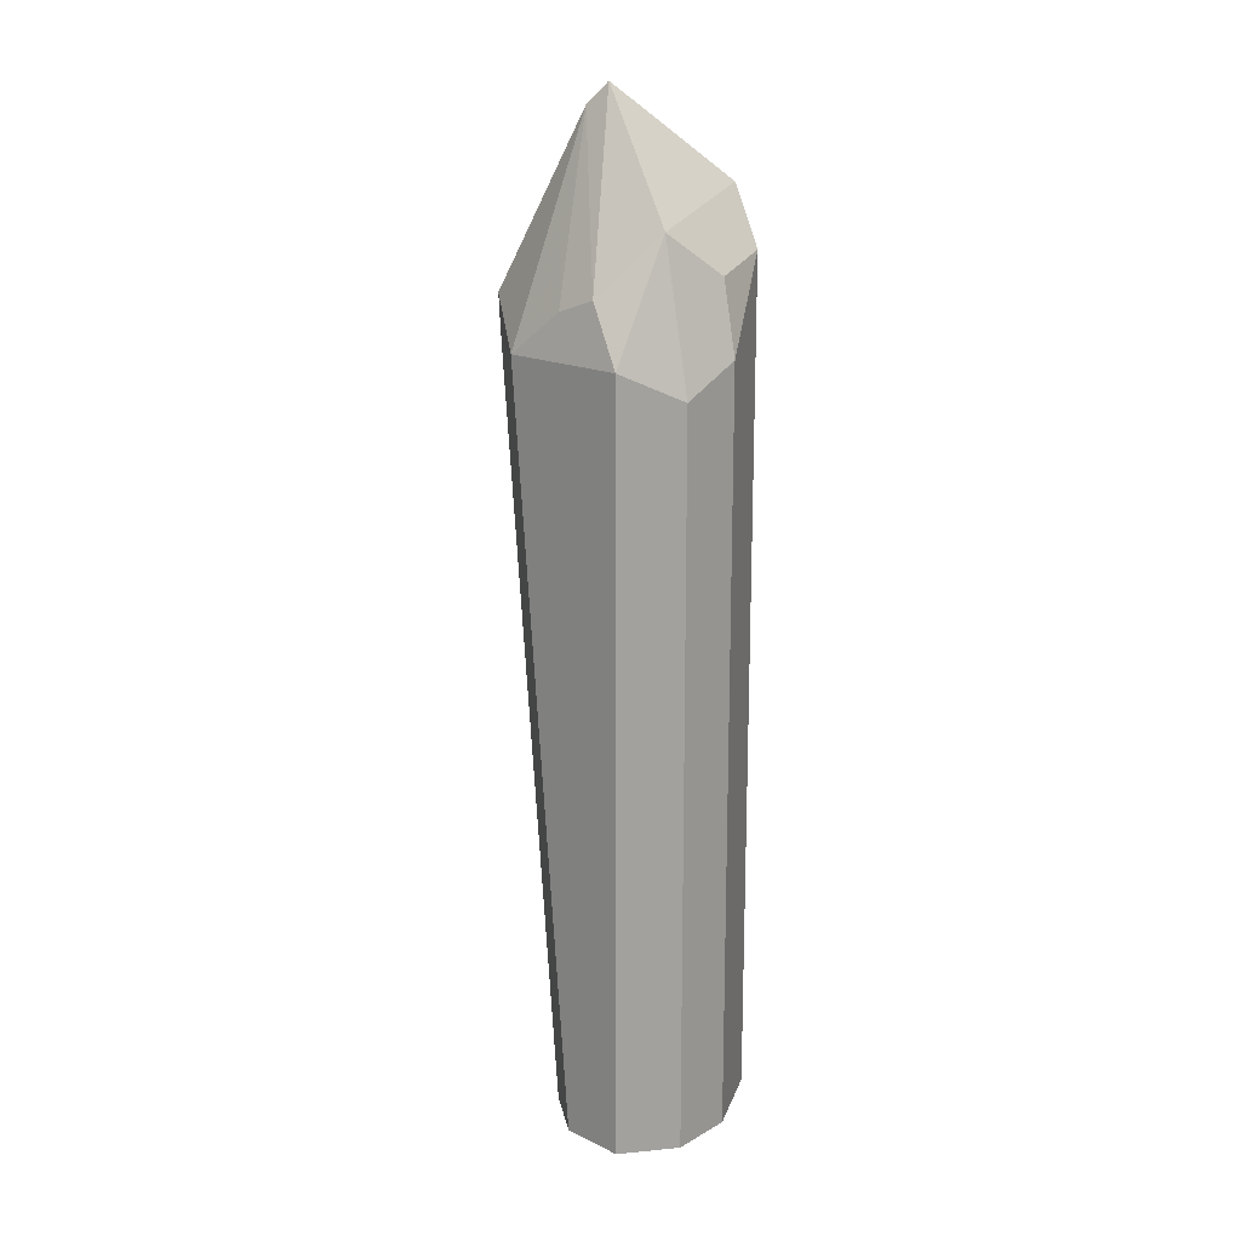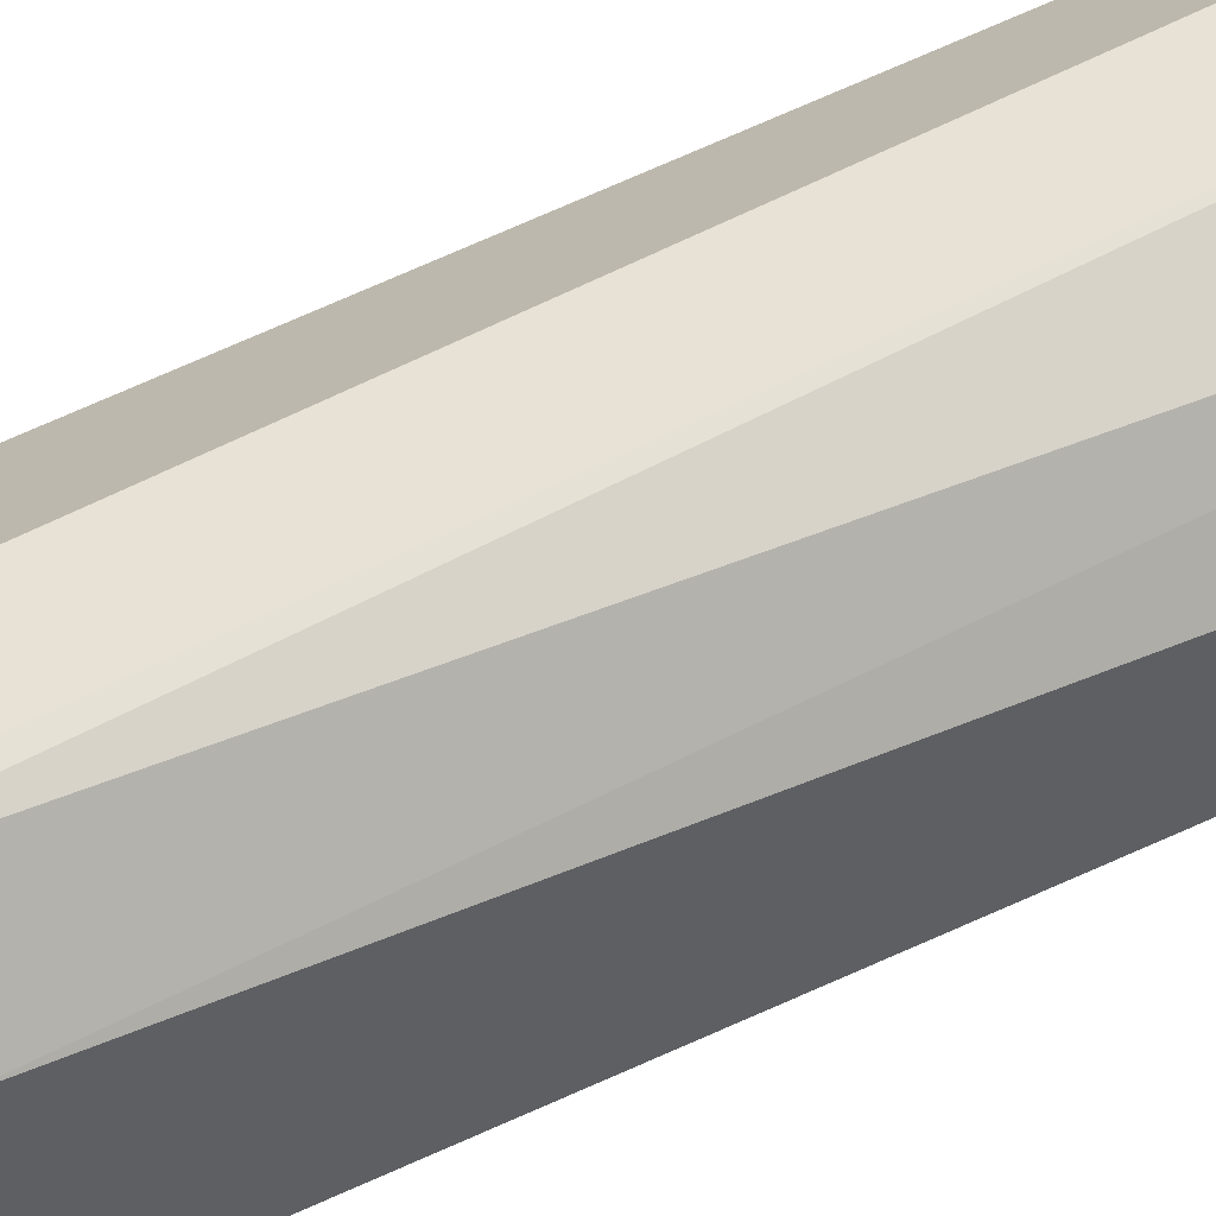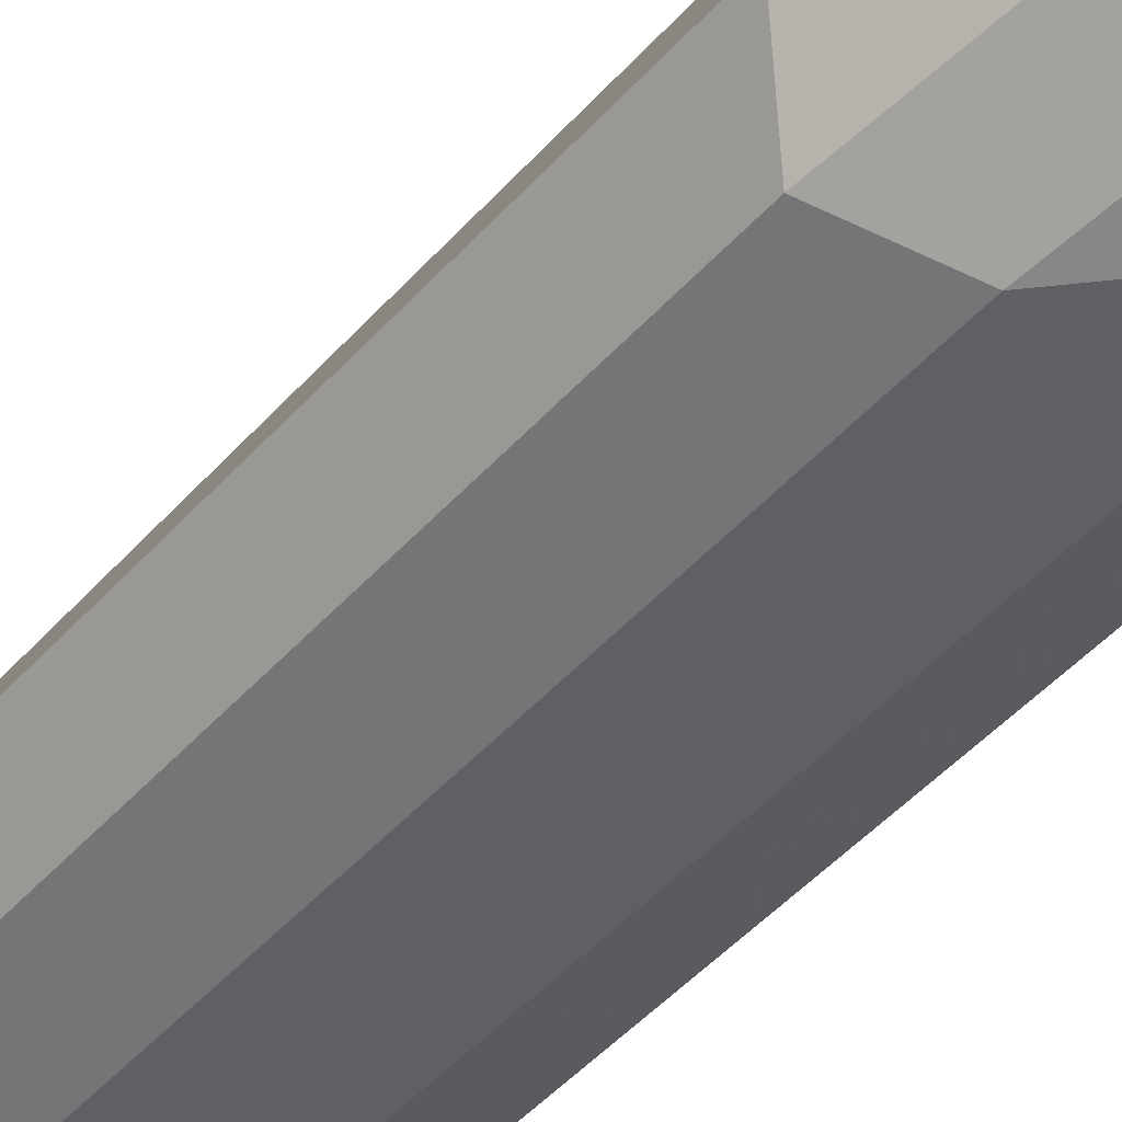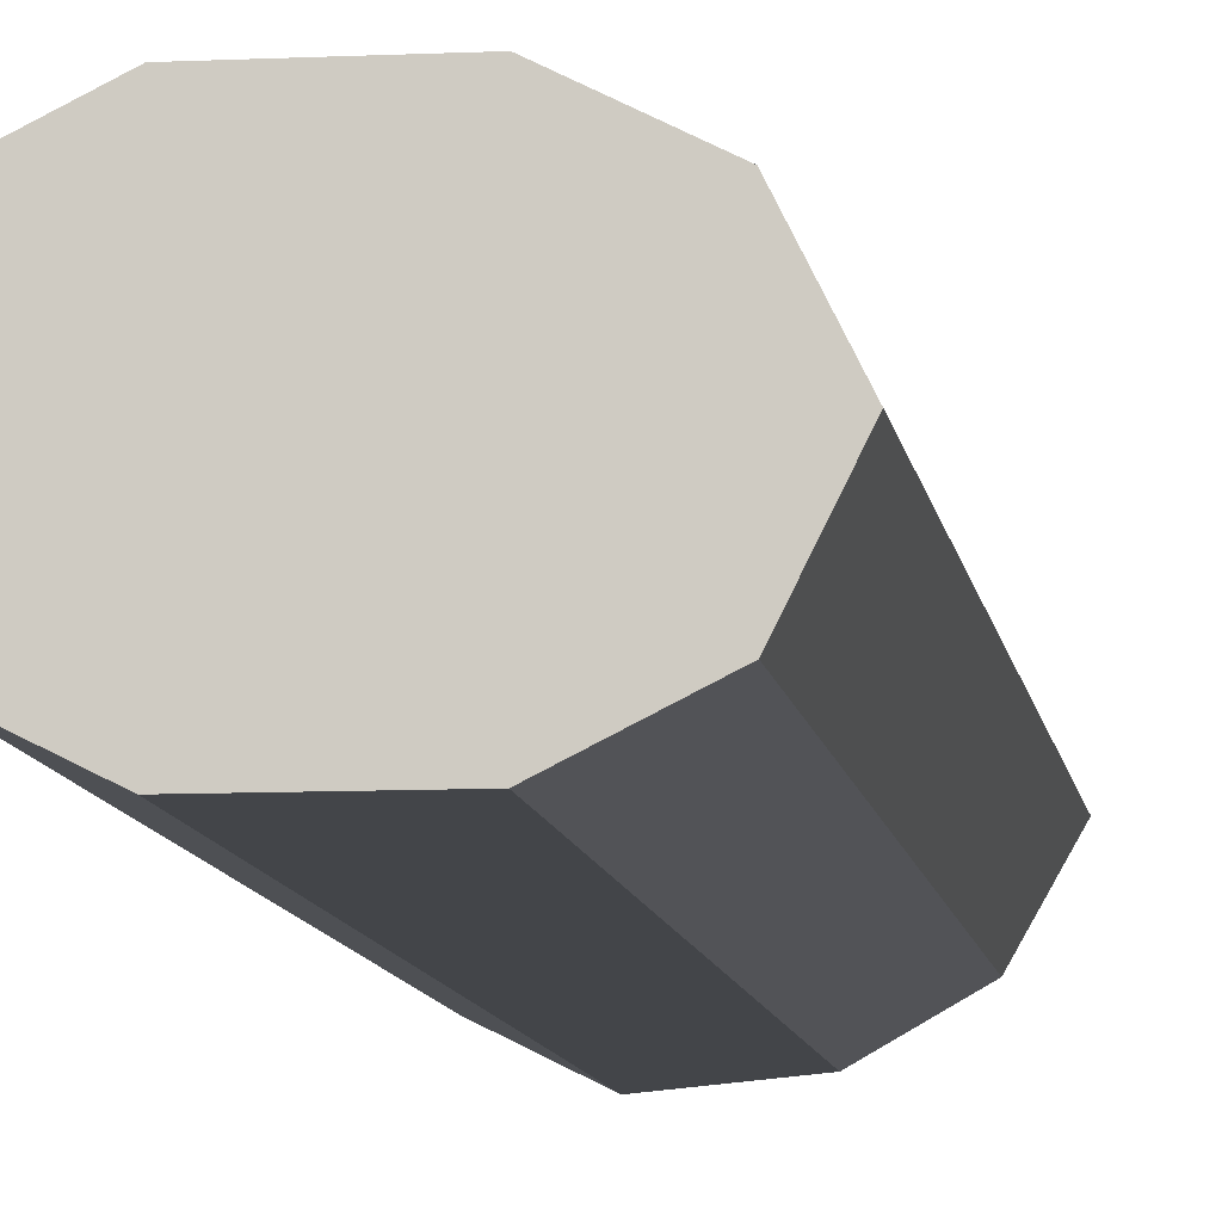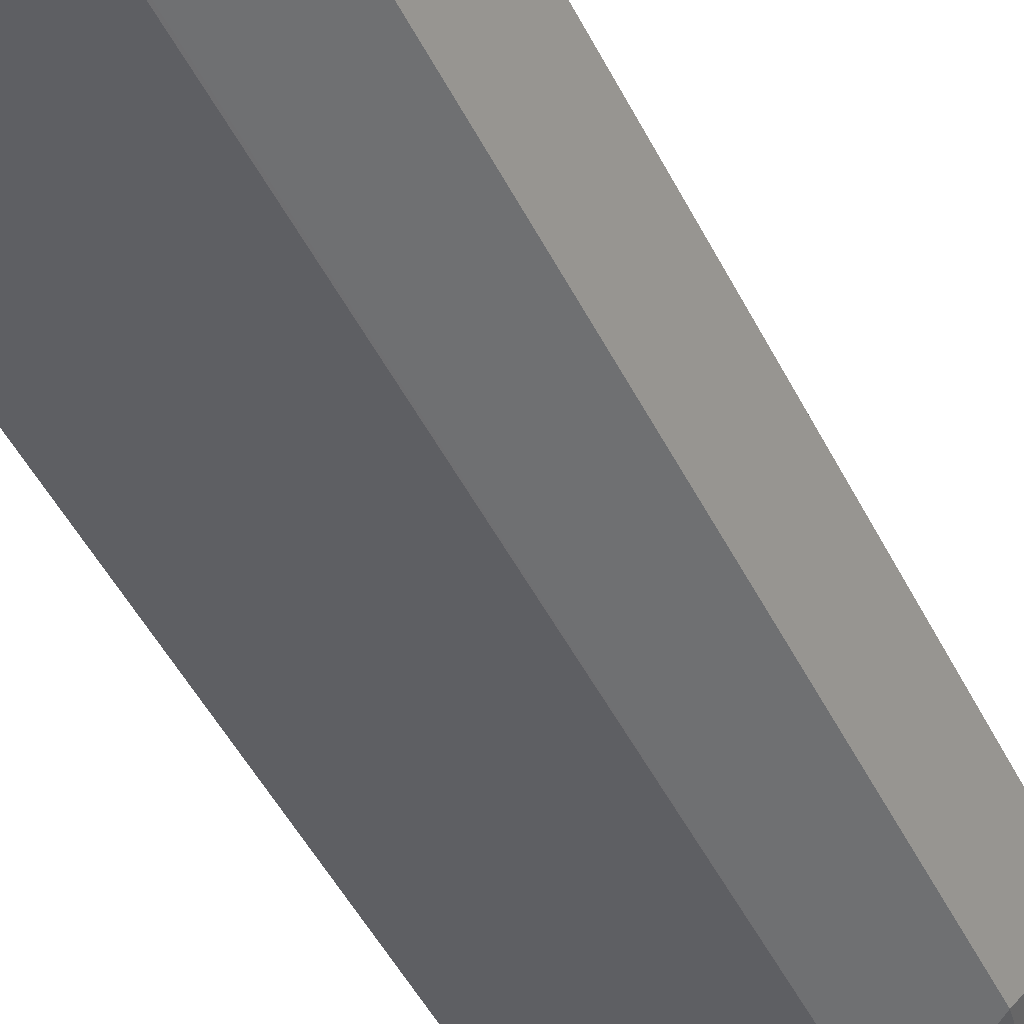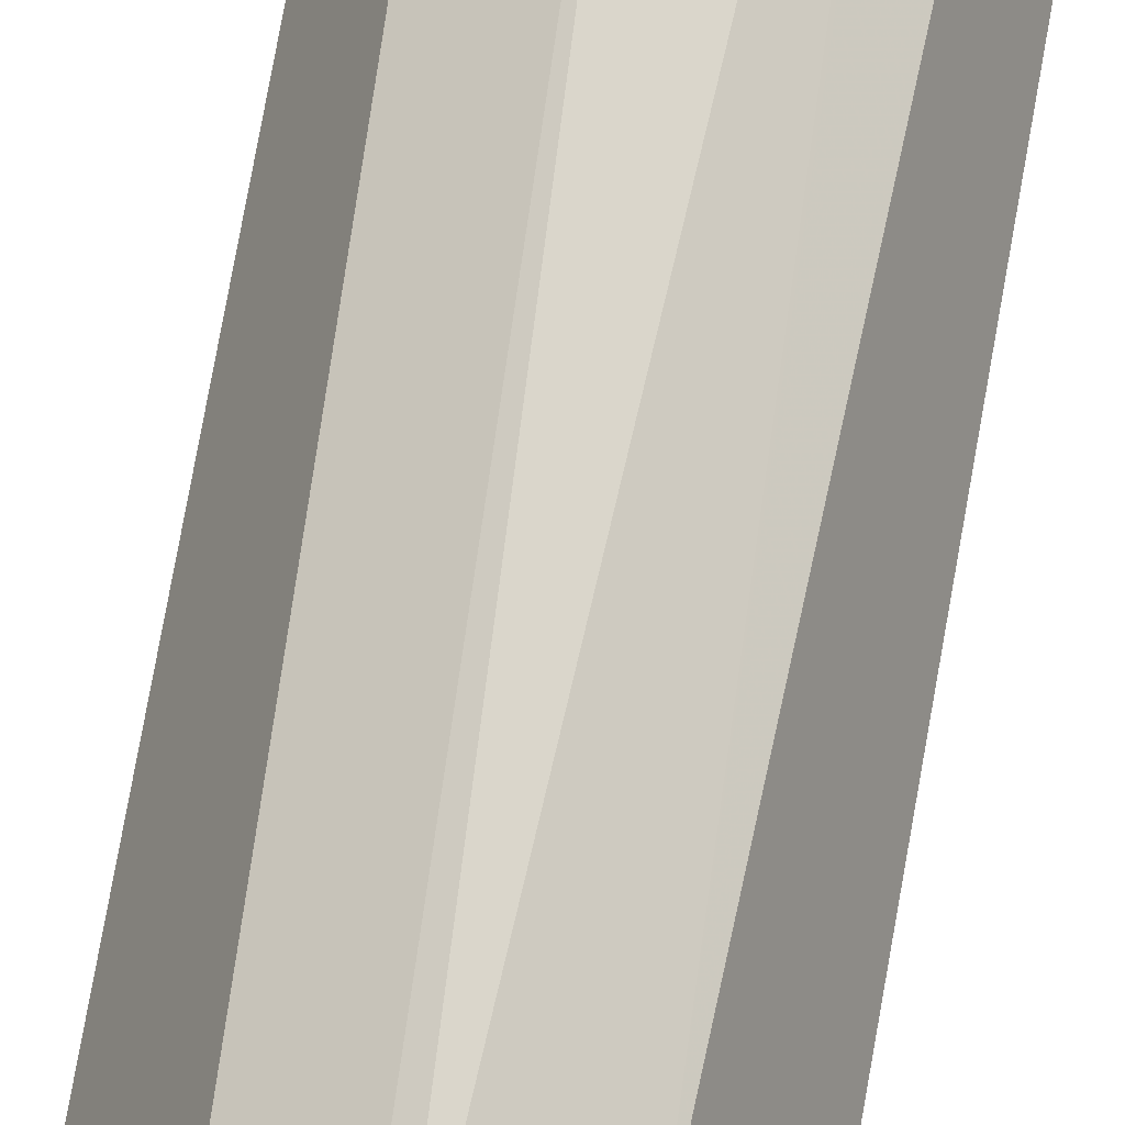
<metadata>
{"format":"obj","ext":"obj","renderer":"f3d","projection":"perspective","resolution":1024,"background":"white","views":[{"elev":18.1,"azim":105.9,"up":"+Y"},{"elev":79.2,"azim":-113.4,"up":"+Z"},{"elev":-43.4,"azim":142.7,"up":"+Z"},{"elev":-8.7,"azim":7.5,"up":"+Z"},{"elev":-41.9,"azim":23.4,"up":"+Z"},{"elev":78.4,"azim":-169.8,"up":"+Z"}]}
</metadata>
<code>
v 0.06276 0.272 0.3766
v 0.05578 0.265 0.3626
v 0.0523 0.2824 0.3661
v 0.04881 0.2999 0.3696
v 0.05578 0.2859 0.3835
v 0.0523 0.2824 0.3923
v 0.04881 0.272 0.4045
v 0.06276 0.08407 0.3766
v 0.04184 0.272 0.3557
v 0.05578 0.08407 0.3626
v 0.04222 0.08407 0.3558
v 0.02092 0.2929 0.3557
v 0.01395 0.3068 0.3626
v 0.03138 0.3295 0.387
v 0.03835 0.2894 0.3591
v 0.03138 0.3243 0.3923
v 0.03138 0.2824 0.4132
v 0.03486 0.272 0.4114
v 0.05578 0.08407 0.3905
v 0.04184 0.08407 0.3557
v 0.006979 0.2929 0.3626
v 0.005234 0.3033 0.3661
v 0.02092 0.08407 0.3557
v 0.007237 0.08407 0.3625
v 0.006979 0.3068 0.3766
v 0.01046 0.3086 0.387
v 0.02092 0.3164 0.3923
v 0.006979 0.2999 0.3905
v 0.01395 0.265 0.4045
v 0.02092 0.08407 0.3975
v 0.04184 0.08407 0.3975
v 0.006979 0.08407 0.3626
v 0 0.2929 0.3766
v 0 0.08407 0.3766
v 0.006979 0.08407 0.3905
v 0.02014 0.08407 0.3971
f 9 12 15
f 16 27 17
f 14 27 16
f 14 26 27
f 14 25 26
f 14 22 25
f 12 24 21
f 12 23 24
f 12 21 22
f 9 23 12
f 9 20 23
f 9 11 20
f 17 27 28
f 13 22 14
f 12 22 13
f 22 33 25
f 17 30 31
f 8 11 10
f 29 36 30
f 29 35 36
f 29 34 35
f 29 33 34
f 28 33 29
f 17 29 30
f 26 28 27
f 25 33 26
f 21 33 22
f 21 34 33
f 21 32 34
f 21 24 32
f 17 31 18
f 26 33 28
f 8 20 11
f 17 28 29
f 8 24 23
f 4 13 14
f 4 12 13
f 3 9 4
f 2 11 9
f 2 10 11
f 1 10 2
f 4 14 5
f 1 8 10
f 1 6 7
f 1 5 6
f 1 4 5
f 1 3 4
f 1 2 3
f 8 23 20
f 1 7 8
f 4 9 15
f 2 9 3
f 5 14 16
f 8 32 24
f 4 15 12
f 8 34 32
f 8 35 34
f 8 36 35
f 8 30 36
f 8 19 31
f 8 31 30
f 7 31 19
f 7 18 31
f 7 17 18
f 7 16 17
f 6 16 7
f 5 16 6
f 7 19 8

</code>
